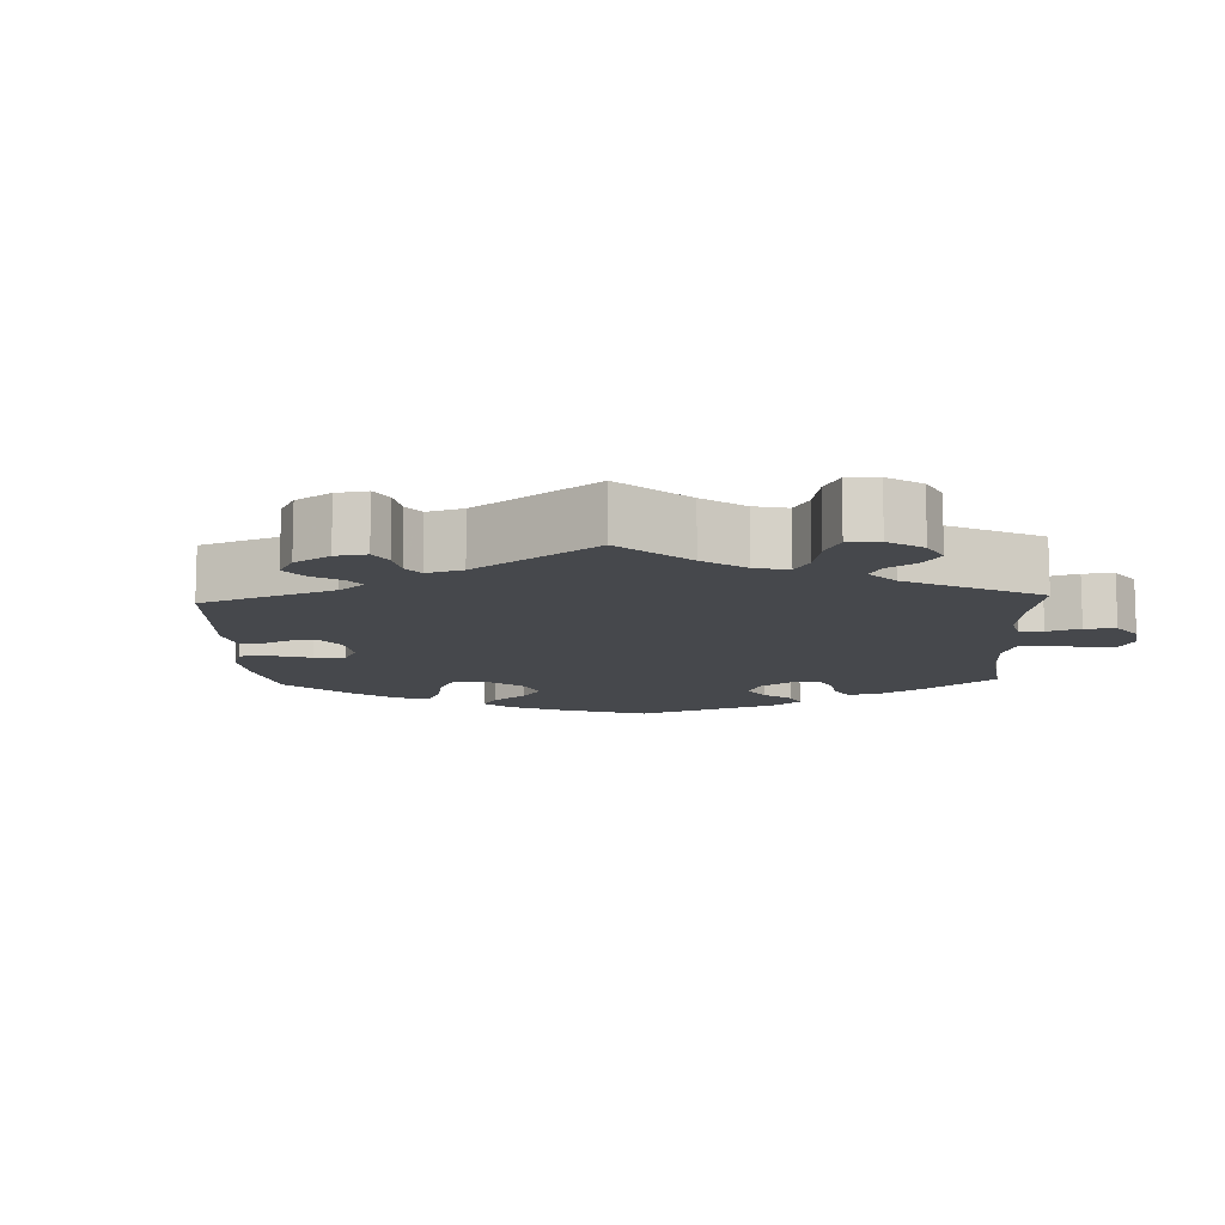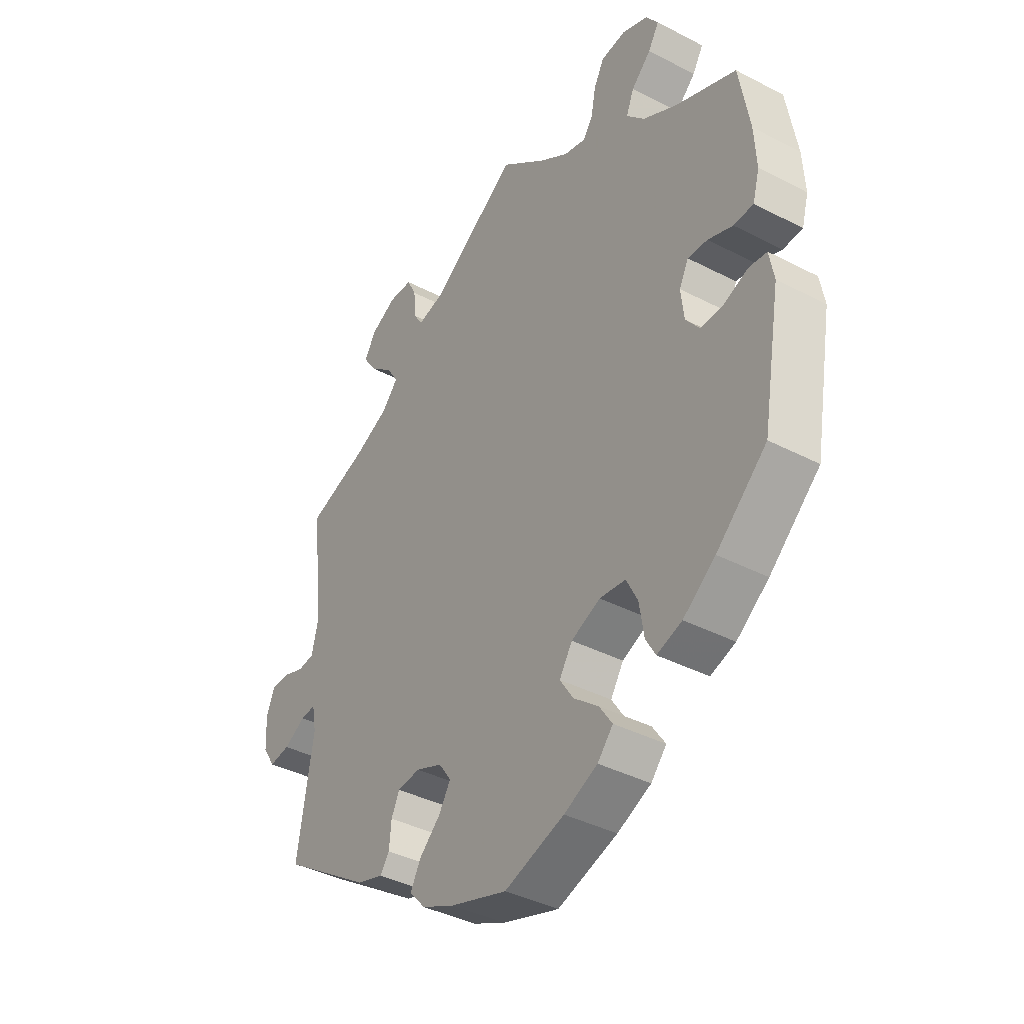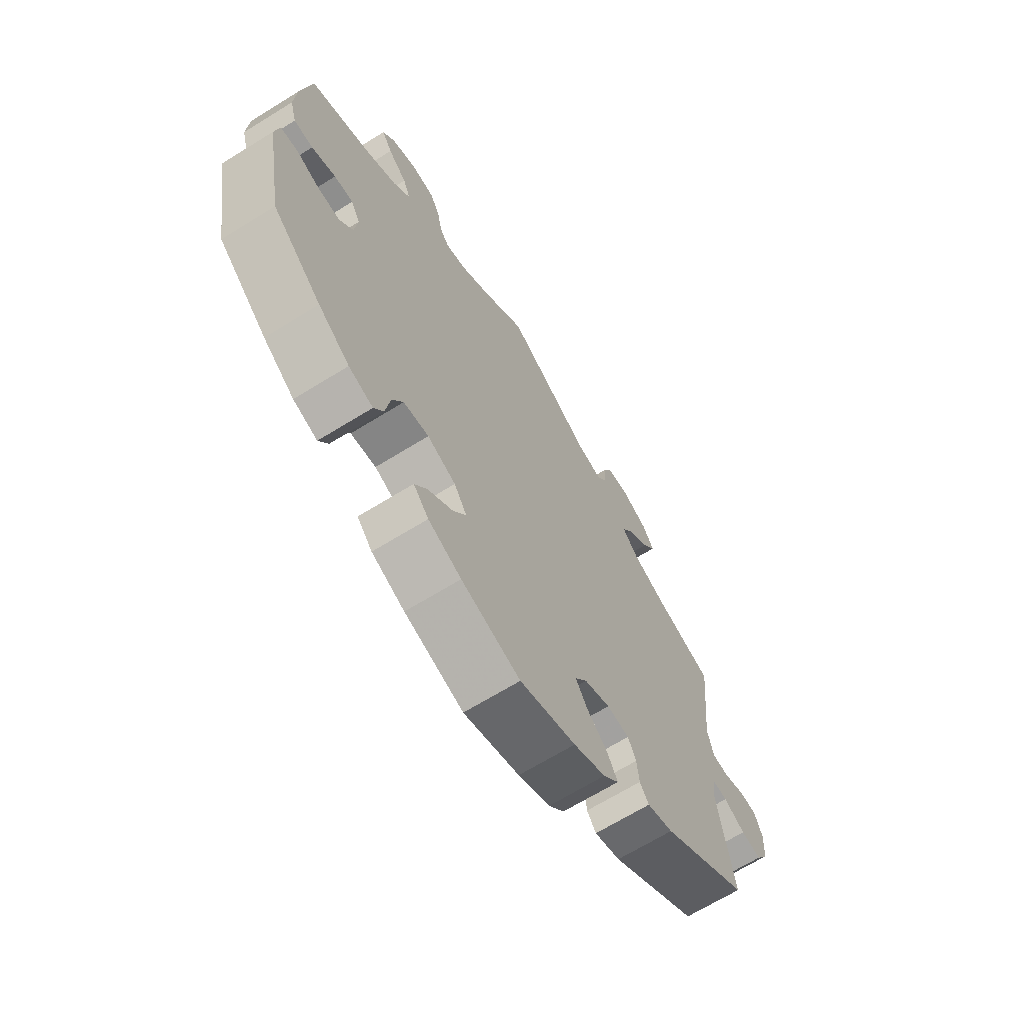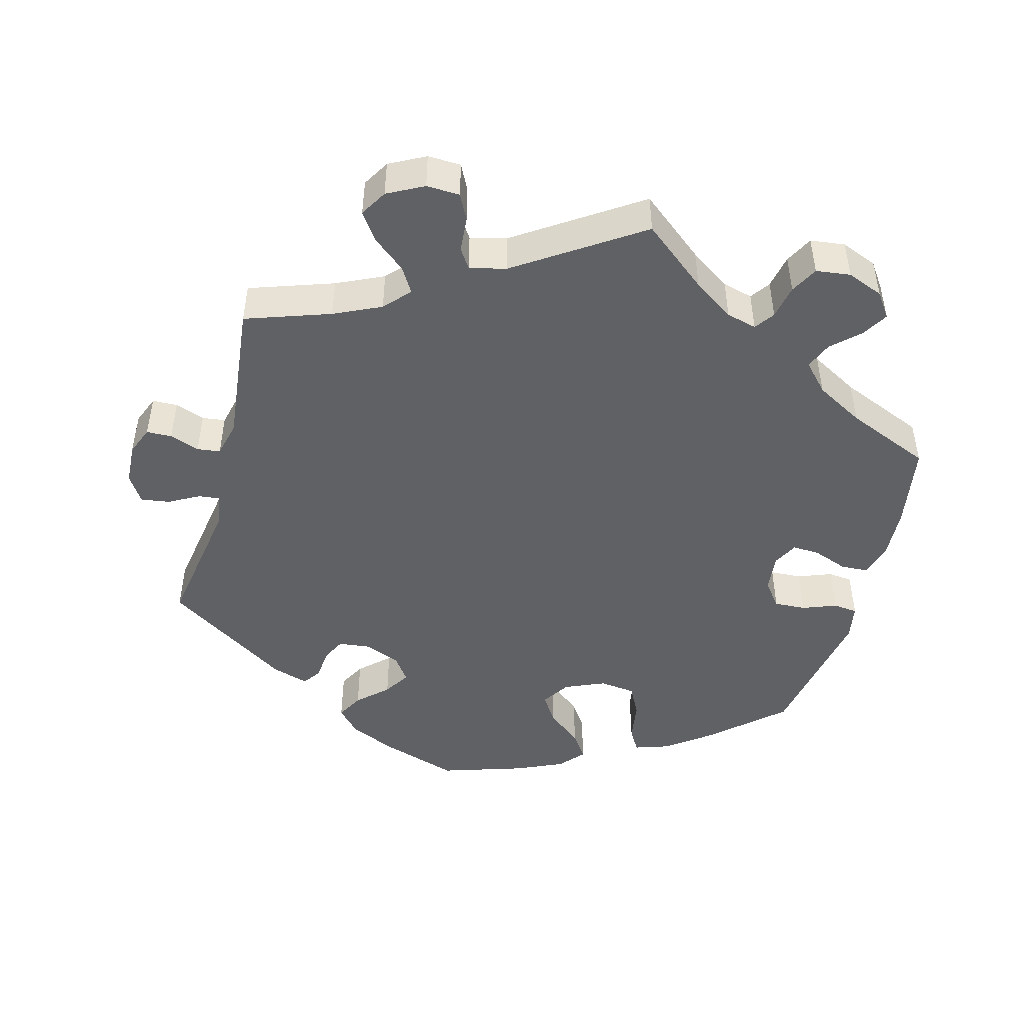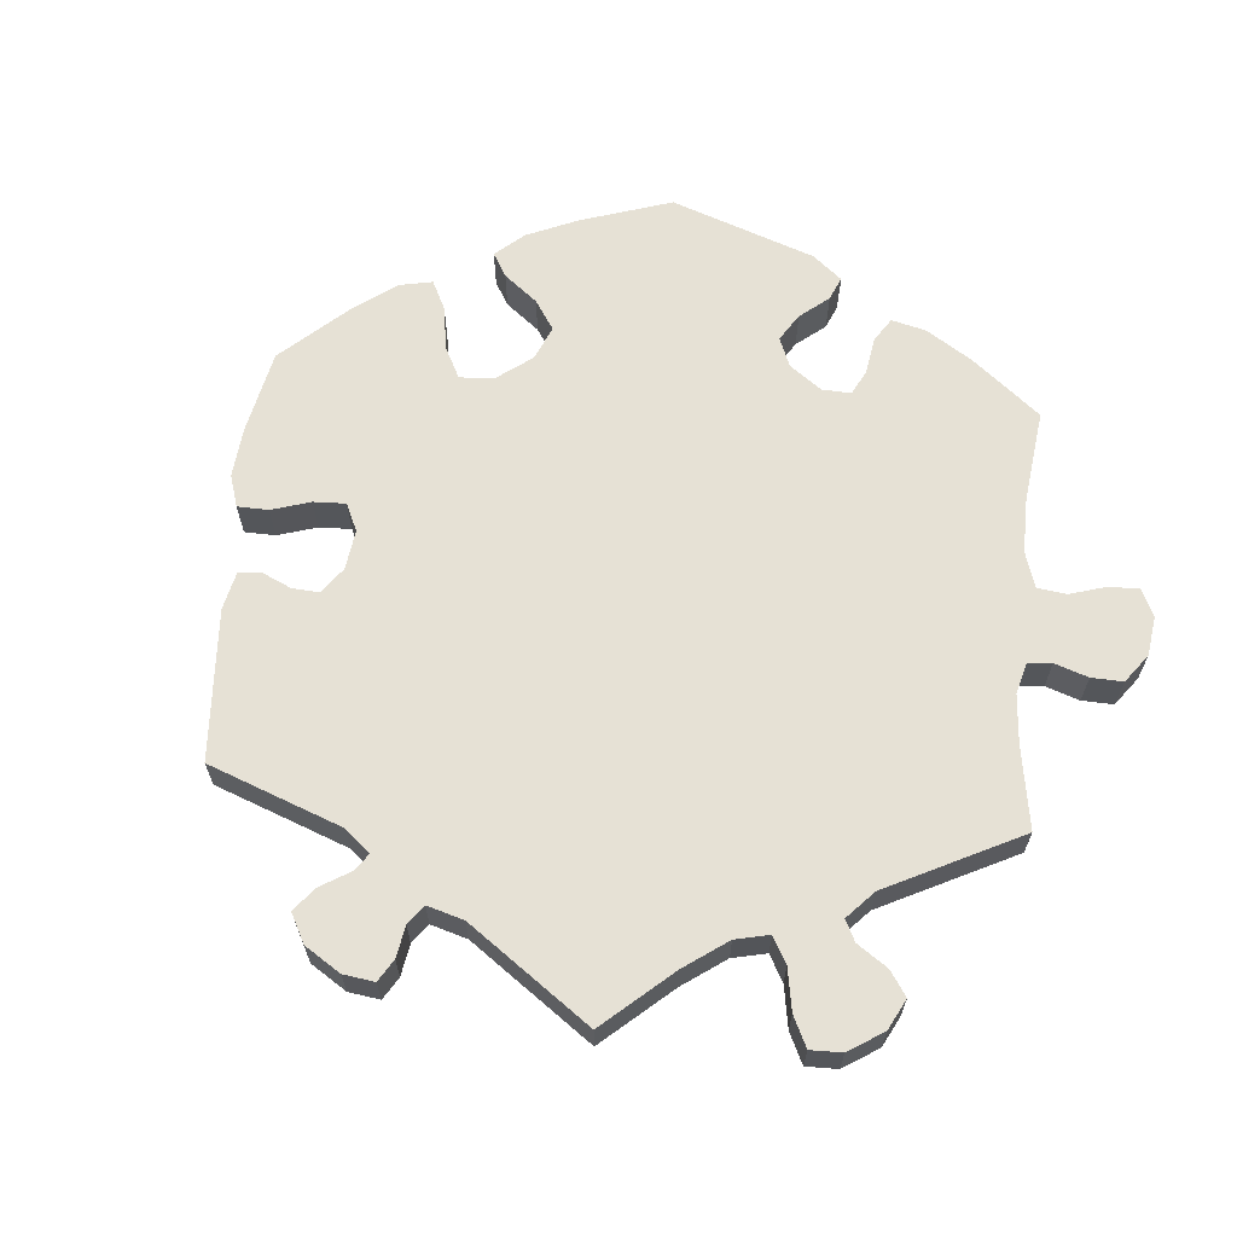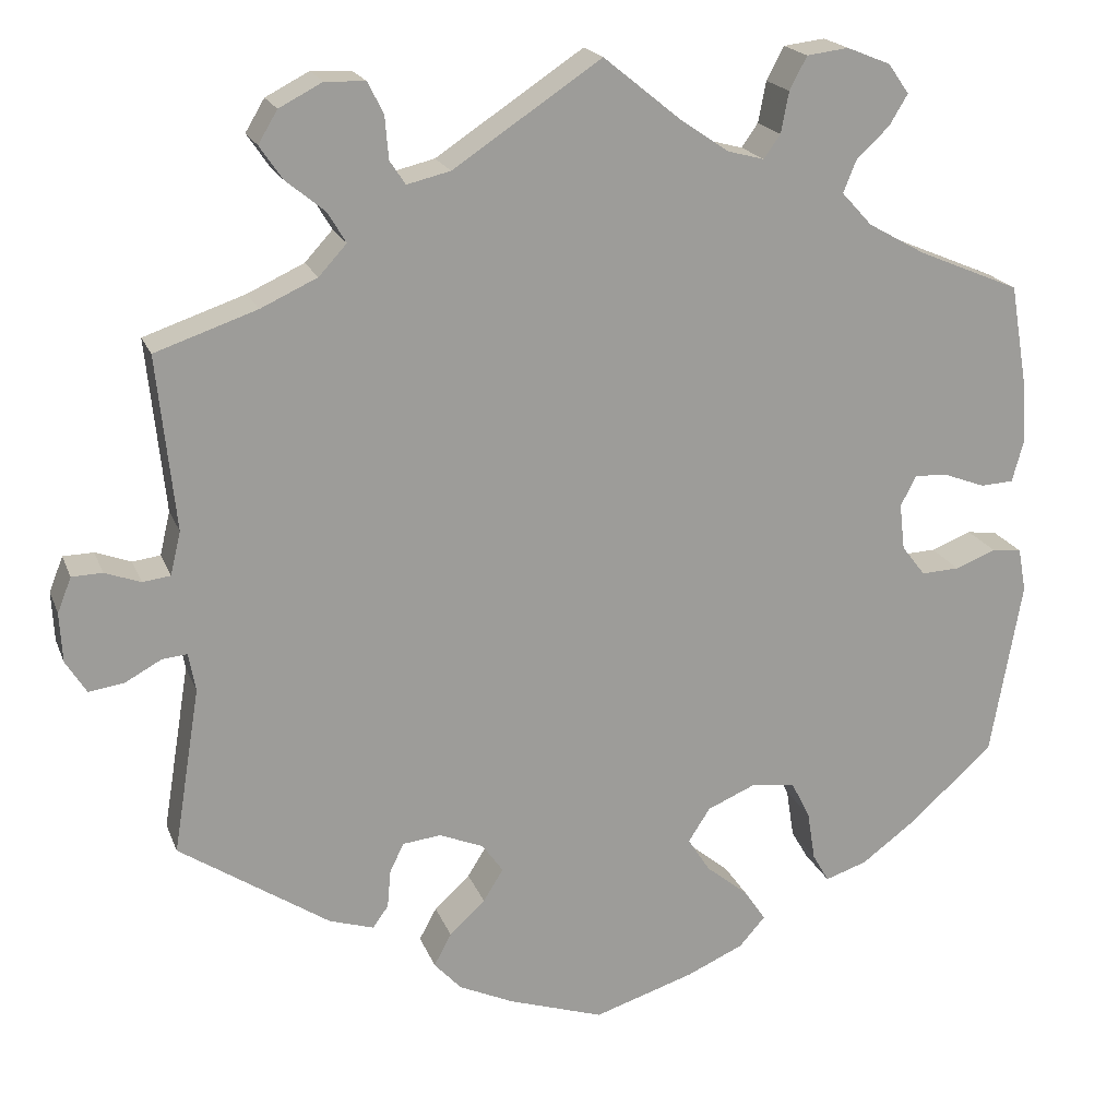
<metadata>
{"format":"obj","ext":"obj","renderer":"f3d","projection":"perspective","resolution":1024,"background":"white","views":[{"elev":-11.2,"azim":-57.4,"up":"+Y"},{"elev":-39.2,"azim":57.0,"up":"+Z"},{"elev":-67.3,"azim":121.8,"up":"+Z"},{"elev":-46.9,"azim":-14.9,"up":"+Y"},{"elev":64.4,"azim":-54.9,"up":"+Y"},{"elev":19.4,"azim":-17.0,"up":"+Z"}]}
</metadata>
<code>
v 0.52 0.07 0.171
v 0.524 0.07 0.1
v 0.511 0.07 0.053
v 0.473 0.07 0.051
v 0.425 0.07 0.069
v 0.387 0.07 0.071
v 0.369 0.07 0.036
v 0.375 0.07 -0.017
v 0.402 0.07 -0.052
v 0.446 0.07 -0.05
v 0.493 0.07 -0.032
v 0.527 0.07 -0.036
v 0.536 0.07 -0.086
v 0.5 0.07 -0.289
v 0.403 0.07 -0.376
v 0.341 0.07 -0.422
v 0.293 0.07 -0.438
v 0.274 0.07 -0.405
v 0.265 0.07 -0.348
v 0.243 0.07 -0.305
v 0.193 0.07 -0.299
v 0.137 0.07 -0.323
v 0.112 0.07 -0.362
v 0.138 0.07 -0.402
v 0.186 0.07 -0.441
v 0.211 0.07 -0.478
v 0.181 0.07 -0.512
v 0.116 0.07 -0.541
v 0 0.07 -0.578
v -0.11 0.07 -0.542
v -0.173 0.07 -0.513
v -0.204 0.07 -0.479
v -0.184 0.07 -0.442
v -0.143 0.07 -0.404
v -0.12 0.07 -0.367
v -0.144 0.07 -0.333
v -0.195 0.07 -0.312
v -0.239 0.07 -0.317
v -0.255 0.07 -0.35
v -0.259 0.07 -0.394
v -0.277 0.07 -0.419
v -0.328 0.07 -0.403
v -0.501 0.07 -0.289
v -0.47 0.07 -0.098
v -0.478 0.07 -0.054
v -0.507 0.07 -0.057
v -0.549 0.07 -0.08
v -0.589 0.07 -0.086
v -0.613 0.07 -0.048
v -0.616 0.07 0.009
v -0.6 0.07 0.049
v -0.565 0.07 0.05
v -0.524 0.07 0.035
v -0.492 0.07 0.039
v -0.48 0.07 0.089
v -0.501 0.07 0.289
v -0.384 0.07 0.329
v -0.319 0.07 0.359
v -0.287 0.07 0.394
v -0.308 0.07 0.429
v -0.353 0.07 0.466
v -0.379 0.07 0.504
v -0.357 0.07 0.541
v -0.307 0.07 0.567
v -0.261 0.07 0.565
v -0.243 0.07 0.529
v -0.239 0.07 0.48
v -0.221 0.07 0.453
v -0.171 0.07 0.465
v -0.001 0.07 0.578
v 0.088 0.07 0.506
v 0.144 0.07 0.468
v 0.186 0.07 0.457
v 0.205 0.07 0.484
v 0.214 0.07 0.531
v 0.234 0.07 0.569
v 0.282 0.07 0.575
v 0.332 0.07 0.555
v 0.356 0.07 0.521
v 0.335 0.07 0.486
v 0.297 0.07 0.45
v 0.282 0.07 0.413
v 0.317 0.07 0.375
v 0.383 0.07 0.338
v 0.5 0.07 0.289
v 0.52 0 0.171
v 0.524 0 0.1
v 0.511 0 0.053
v 0.473 0 0.051
v 0.425 0 0.069
v 0.387 0 0.071
v 0.369 0 0.036
v 0.375 0 -0.017
v 0.402 0 -0.052
v 0.446 0 -0.05
v 0.493 0 -0.032
v 0.527 0 -0.036
v 0.536 0 -0.086
v 0.5 0 -0.289
v 0.403 0 -0.376
v 0.341 0 -0.422
v 0.293 0 -0.438
v 0.274 0 -0.405
v 0.265 0 -0.348
v 0.243 0 -0.305
v 0.193 0 -0.299
v 0.137 0 -0.323
v 0.112 0 -0.362
v 0.138 0 -0.402
v 0.186 0 -0.441
v 0.211 0 -0.478
v 0.181 0 -0.512
v 0.116 0 -0.541
v 0 0 -0.578
v -0.11 0 -0.542
v -0.173 0 -0.513
v -0.204 0 -0.479
v -0.184 0 -0.442
v -0.143 0 -0.404
v -0.12 0 -0.367
v -0.144 0 -0.333
v -0.195 0 -0.312
v -0.239 0 -0.317
v -0.255 0 -0.35
v -0.259 0 -0.394
v -0.277 0 -0.419
v -0.328 0 -0.403
v -0.501 0 -0.289
v -0.47 0 -0.098
v -0.478 0 -0.054
v -0.507 0 -0.057
v -0.549 0 -0.08
v -0.589 0 -0.086
v -0.613 0 -0.048
v -0.616 0 0.009
v -0.6 0 0.049
v -0.565 0 0.05
v -0.524 0 0.035
v -0.492 0 0.039
v -0.48 0 0.089
v -0.501 0 0.289
v -0.384 0 0.329
v -0.319 0 0.359
v -0.287 0 0.394
v -0.308 0 0.429
v -0.353 0 0.466
v -0.379 0 0.504
v -0.357 0 0.541
v -0.307 0 0.567
v -0.261 0 0.565
v -0.243 0 0.529
v -0.239 0 0.48
v -0.221 0 0.453
v -0.171 0 0.465
v -0.001 0 0.578
v 0.088 0 0.506
v 0.144 0 0.468
v 0.186 0 0.457
v 0.205 0 0.484
v 0.214 0 0.531
v 0.234 0 0.569
v 0.282 0 0.575
v 0.332 0 0.555
v 0.356 0 0.521
v 0.335 0 0.486
v 0.297 0 0.45
v 0.282 0 0.413
v 0.317 0 0.375
v 0.383 0 0.338
v 0.5 0 0.289
f 84 85 1 2
f 83 84 2 3
f 82 83 3 4
f 78 79 80 81
f 78 81 82
f 77 78 82
f 74 75 76 77
f 73 74 77 82
f 72 73 82 4
f 69 70 71
f 68 69 71 72
f 64 65 66 67
f 64 67 68
f 63 64 68
f 60 61 62 63
f 59 60 63 68
f 58 59 68 72
f 55 56 57
f 54 55 57 58
f 50 51 52 53
f 50 53 54
f 49 50 54
f 46 47 48 49
f 45 46 49 54
f 44 45 54 58
f 39 40 41 42
f 38 39 42 43
f 37 38 43 44
f 31 32 33 34
f 31 34 35
f 30 31 35
f 29 30 35
f 28 29 35
f 27 28 35 36
f 24 25 26 27
f 23 24 27 36
f 16 17 18 19
f 16 19 20
f 15 16 20
f 14 15 20
f 13 14 20 21
f 10 11 12 13
f 9 10 13 21
f 58 72 4 5
f 22 23 36 37
f 8 9 21 22
f 7 8 22 37
f 6 7 37 44
f 58 5 6
f 6 44 58
f 87 86 170 169
f 88 87 169 168
f 89 88 168 167
f 166 165 164 163
f 167 166 163
f 167 163 162
f 162 161 160 159
f 167 162 159 158
f 89 167 158 157
f 156 155 154
f 157 156 154 153
f 152 151 150 149
f 153 152 149
f 153 149 148
f 148 147 146 145
f 153 148 145 144
f 157 153 144 143
f 142 141 140
f 143 142 140 139
f 138 137 136 135
f 139 138 135
f 139 135 134
f 134 133 132 131
f 139 134 131 130
f 143 139 130 129
f 127 126 125 124
f 128 127 124 123
f 129 128 123 122
f 119 118 117 116
f 120 119 116
f 120 116 115
f 120 115 114
f 120 114 113
f 121 120 113 112
f 112 111 110 109
f 121 112 109 108
f 104 103 102 101
f 105 104 101
f 105 101 100
f 105 100 99
f 106 105 99 98
f 98 97 96 95
f 106 98 95 94
f 90 89 157 143
f 122 121 108 107
f 107 106 94 93
f 122 107 93 92
f 129 122 92 91
f 91 90 143
f 143 129 91
f 1 86 87 2
f 2 87 88 3
f 3 88 89 4
f 4 89 90 5
f 5 90 91 6
f 6 91 92 7
f 7 92 93 8
f 8 93 94 9
f 9 94 95 10
f 10 95 96 11
f 11 96 97 12
f 12 97 98 13
f 13 98 99 14
f 14 99 100 15
f 15 100 101 16
f 16 101 102 17
f 17 102 103 18
f 18 103 104 19
f 19 104 105 20
f 20 105 106 21
f 21 106 107 22
f 22 107 108 23
f 23 108 109 24
f 24 109 110 25
f 25 110 111 26
f 26 111 112 27
f 27 112 113 28
f 28 113 114 29
f 29 114 115 30
f 30 115 116 31
f 31 116 117 32
f 32 117 118 33
f 33 118 119 34
f 34 119 120 35
f 35 120 121 36
f 36 121 122 37
f 37 122 123 38
f 38 123 124 39
f 39 124 125 40
f 40 125 126 41
f 41 126 127 42
f 42 127 128 43
f 43 128 129 44
f 44 129 130 45
f 45 130 131 46
f 46 131 132 47
f 47 132 133 48
f 48 133 134 49
f 49 134 135 50
f 50 135 136 51
f 51 136 137 52
f 52 137 138 53
f 53 138 139 54
f 54 139 140 55
f 55 140 141 56
f 56 141 142 57
f 57 142 143 58
f 58 143 144 59
f 59 144 145 60
f 60 145 146 61
f 61 146 147 62
f 62 147 148 63
f 63 148 149 64
f 64 149 150 65
f 65 150 151 66
f 66 151 152 67
f 67 152 153 68
f 68 153 154 69
f 69 154 155 70
f 70 155 156 71
f 71 156 157 72
f 72 157 158 73
f 73 158 159 74
f 74 159 160 75
f 75 160 161 76
f 76 161 162 77
f 77 162 163 78
f 78 163 164 79
f 79 164 165 80
f 80 165 166 81
f 81 166 167 82
f 82 167 168 83
f 83 168 169 84
f 84 169 170 85
f 85 170 86 1

</code>
